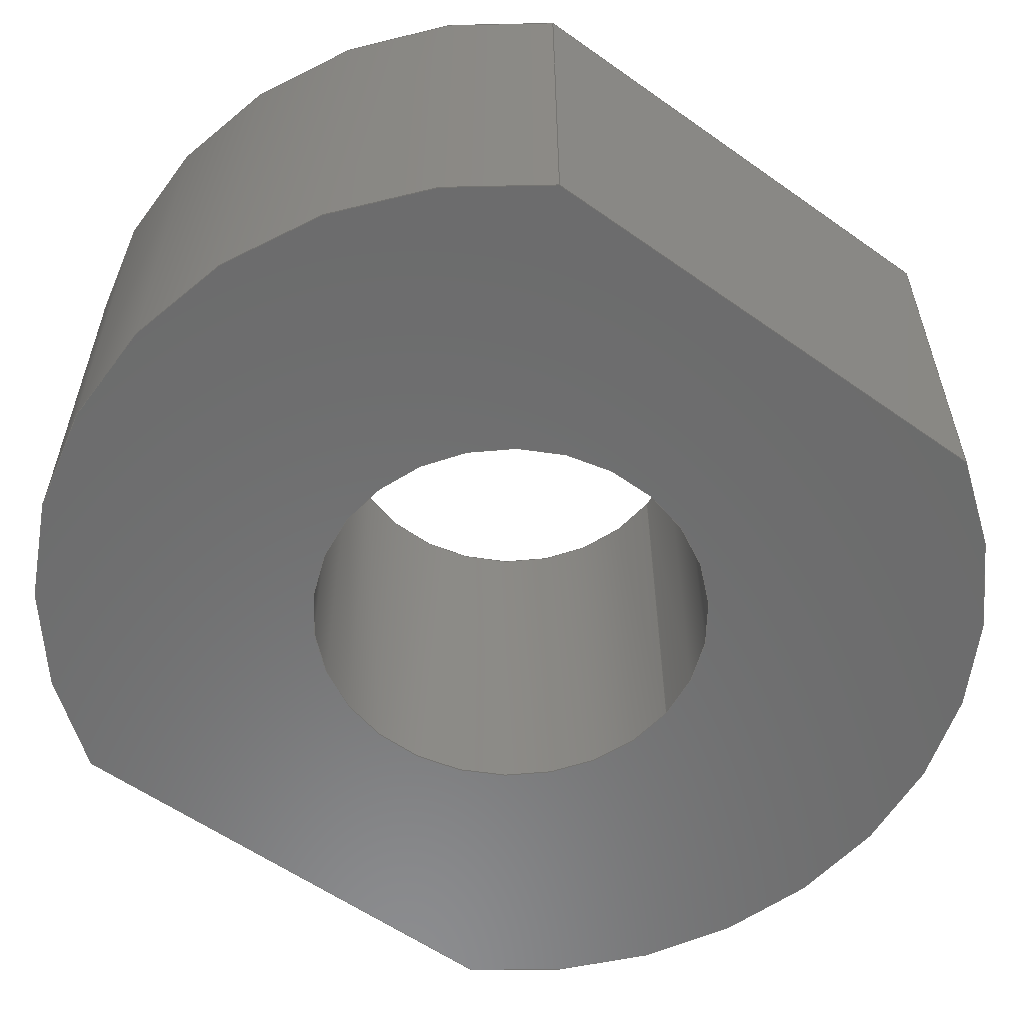
<metadata>
{"format":"step","ext":"step","renderer":"f3d","projection":"perspective","resolution":1024,"background":"white","views":[{"elev":-57.9,"azim":53.7,"up":"+Y"}]}
</metadata>
<code>
ISO-10303-21;
DATA;
#1 = DIRECTION ( 'NONE',  ( 0, 1, 0 ) ) ;
#2 = DIRECTION ( 'NONE',  ( -0, -1, -0 ) ) ;
#3 = DIRECTION ( 'NONE',  ( 1.287e-16, -0, 1 ) ) ;
#4 = CARTESIAN_POINT ( 'NONE',  ( 0, 3, 0 ) ) ;
#5 = EDGE_CURVE ( 'NONE', #96, #309, #85, .T. ) ;
#6 = PRODUCT_DEFINITION ( 'UNKNOWN', '', #59, #110 ) ;
#7 = DIRECTION ( 'NONE',  ( 0, 0, -1 ) ) ;
#8 = DIRECTION ( 'NONE',  ( 0, 1, 0 ) ) ;
#9 = CIRCLE ( 'NONE', #78, 1.465 ) ;
#10 = DIRECTION ( 'NONE',  ( 0, 0, -1 ) ) ;
#11 = CARTESIAN_POINT ( 'NONE',  ( 0, 3, 0 ) ) ;
#12 = EDGE_LOOP ( 'NONE', ( #51, #218, #18, #169 ) ) ;
#13 = DIRECTION ( 'NONE',  ( 0, 0, 1 ) ) ;
#14 = VECTOR ( 'NONE', #108, 1000 ) ;
#15 = FILL_AREA_STYLE_COLOUR ( '', #249 ) ;
#16 = EDGE_CURVE ( 'NONE', #283, #314, #170, .T. ) ;
#17 = ORIENTED_EDGE ( 'NONE', *, *, #107, .F. ) ;
#18 = ORIENTED_EDGE ( 'NONE', *, *, #124, .F. ) ;
#19 = ORIENTED_EDGE ( 'NONE', *, *, #213, .T. ) ;
#20 = CARTESIAN_POINT ( 'NONE',  ( 0, 3, 0 ) ) ;
#21 = ORIENTED_EDGE ( 'NONE', *, *, #65, .F. ) ;
#22 = UNCERTAINTY_MEASURE_WITH_UNIT (LENGTH_MEASURE( 1e-05 ), #152, 'distance_accuracy_value', 'NONE');
#23 = ORIENTED_EDGE ( 'NONE', *, *, #300, .F. ) ;
#24 = AXIS2_PLACEMENT_3D ( 'NONE', #287, #171, #47 ) ;
#25 = EDGE_LOOP ( 'NONE', ( #264, #259 ) ) ;
#26 = PLANE ( 'NONE',  #140 ) ;
#27 = APPLICATION_PROTOCOL_DEFINITION ( 'draft international standard', 'automotive_design', 1998, #190 ) ;
#28 = DIRECTION ( 'NONE',  ( 0, 0, 1 ) ) ;
#29 = DIRECTION ( 'NONE',  ( 0, 0, -1 ) ) ;
#30 = VECTOR ( 'NONE', #248, 1000 ) ;
#31 = AXIS2_PLACEMENT_3D ( 'NONE', #20, #38, #311 ) ;
#32 = DIRECTION ( 'NONE',  ( -0, -1, -0 ) ) ;
#33 = AXIS2_PLACEMENT_3D ( 'NONE', #217, #270, #223 ) ;
#34 = DIRECTION ( 'NONE',  ( 0, 0, 1 ) ) ;
#35 = DIRECTION ( 'NONE',  ( -0, -1, -0 ) ) ;
#36 = DIRECTION ( 'NONE',  ( 0, 1, 0 ) ) ;
#37 = DIRECTION ( 'NONE',  ( 0, 1, 0 ) ) ;
#38 = DIRECTION ( 'NONE',  ( -0, -1, -0 ) ) ;
#39 = EDGE_CURVE ( 'NONE', #166, #262, #202, .T. ) ;
#40 = AXIS2_PLACEMENT_3D ( 'NONE', #247, #204, #28 ) ;
#41 = ORIENTED_EDGE ( 'NONE', *, *, #116, .F. ) ;
#42 = ORIENTED_EDGE ( 'NONE', *, *, #310, .T. ) ;
#43 = CARTESIAN_POINT ( 'NONE',  ( 0, 3, -1.465 ) ) ;
#44 = AXIS2_PLACEMENT_3D ( 'NONE', #103, #251, #34 ) ;
#45 = ORIENTED_EDGE ( 'NONE', *, *, #76, .F. ) ;
#46 = LINE ( 'NONE', #133, #208 ) ;
#47 = DIRECTION ( 'NONE',  ( 0, 0, 1 ) ) ;
#48 = COLOUR_RGB ( '',0.502, 0.502, 0.502 ) ;
#49 = CARTESIAN_POINT ( 'NONE',  ( 3, 3, -1.803 ) ) ;
#50 =( NAMED_UNIT ( * ) SI_UNIT ( $, .STERADIAN. ) SOLID_ANGLE_UNIT ( ) );
#51 = ORIENTED_EDGE ( 'NONE', *, *, #178, .T. ) ;
#52 = LINE ( 'NONE', #203, #232 ) ;
#53 = PRESENTATION_STYLE_ASSIGNMENT (( #99 ) ) ;
#54 = LINE ( 'NONE', #231, #120 ) ;
#55 = LINE ( 'NONE', #273, #68 ) ;
#56 = AXIS2_PLACEMENT_3D ( 'NONE', #4, #271, #102 ) ;
#57 = VECTOR ( 'NONE', #113, 1000 ) ;
#58 = DIRECTION ( 'NONE',  ( -0, -1, -0 ) ) ;
#59 = PRODUCT_DEFINITION_FORMATION_WITH_SPECIFIED_SOURCE ( 'ANY', '', #258, .NOT_KNOWN. ) ;
#60 = FACE_OUTER_BOUND ( 'NONE', #72, .T. ) ;
#61 = ADVANCED_FACE ( 'NONE', ( #177 ), #161, .F. ) ;
#62 = LINE ( 'NONE', #260, #57 ) ;
#63 = CIRCLE ( 'NONE', #191, 3.5 ) ;
#64 = LINE ( 'NONE', #225, #95 ) ;
#65 = EDGE_CURVE ( 'NONE', #314, #96, #55, .T. ) ;
#66 = ADVANCED_FACE ( 'NONE', ( #104, #138 ), #228, .T. ) ;
#67 = FACE_OUTER_BOUND ( 'NONE', #91, .T. ) ;
#68 = VECTOR ( 'NONE', #32, 1000 ) ;
#69 = VERTEX_POINT ( 'NONE', #175 ) ;
#70 = ADVANCED_FACE ( 'NONE', ( #181 ), #224, .T. ) ;
#71 = EDGE_LOOP ( 'NONE', ( #21, #211, #149, #19 ) ) ;
#72 = EDGE_LOOP ( 'NONE', ( #126, #42, #184, #168, #278 ) ) ;
#73 = AXIS2_PLACEMENT_3D ( 'NONE', #87, #279, #277 ) ;
#74 = VERTEX_POINT ( 'NONE', #86 ) ;
#75 = PRODUCT_CONTEXT ( 'NONE', #190, 'mechanical' ) ;
#76 = EDGE_CURVE ( 'NONE', #205, #308, #54, .T. ) ;
#77 = PRODUCT_RELATED_PRODUCT_CATEGORY ( 'part', '', ( #258 ) ) ;
#78 = AXIS2_PLACEMENT_3D ( 'NONE', #256, #143, #148 ) ;
#79 = DIRECTION ( 'NONE',  ( 0, 1, 0 ) ) ;
#80 = CARTESIAN_POINT ( 'NONE',  ( -3, 0, -1.803 ) ) ;
#81 = ADVANCED_FACE ( 'NONE', ( #136 ), #100, .F. ) ;
#82 = DIRECTION ( 'NONE',  ( 0, 0, 1 ) ) ;
#83 = CARTESIAN_POINT ( 'NONE',  ( 0, 3, 0 ) ) ;
#84 = CARTESIAN_POINT ( 'NONE',  ( 3, 3, -1.803 ) ) ;
#85 = CIRCLE ( 'NONE', #24, 3.5 ) ;
#86 = CARTESIAN_POINT ( 'NONE',  ( 3, 0, -1.803 ) ) ;
#87 = CARTESIAN_POINT ( 'NONE',  ( -3, 0, -3.134 ) ) ;
#88 = CYLINDRICAL_SURFACE ( 'NONE', #31, 3.5 ) ;
#89 = PRESENTATION_LAYER_ASSIGNMENT (  '', '', ( #315 ) ) ;
#90 = CARTESIAN_POINT ( 'NONE',  ( 0, 3, 0 ) ) ;
#91 = EDGE_LOOP ( 'NONE', ( #23, #174, #242, #151 ) ) ;
#92 = PRODUCT_DEFINITION_SHAPE ( 'NONE', 'NONE',  #6 ) ;
#93 = PLANE ( 'NONE',  #73 ) ;
#94 = EDGE_LOOP ( 'NONE', ( #216, #109, #194, #17 ) ) ;
#95 = VECTOR ( 'NONE', #130, 1000 ) ;
#96 = VERTEX_POINT ( 'NONE', #276 ) ;
#97 =( LENGTH_UNIT ( ) NAMED_UNIT ( * ) SI_UNIT ( .MILLI., .METRE. ) );
#98 = EDGE_LOOP ( 'NONE', ( #189, #243 ) ) ;
#99 = SURFACE_STYLE_USAGE ( .BOTH. , #127 ) ;
#100 = PLANE ( 'NONE',  #253 ) ;
#101 = ADVANCED_FACE ( 'NONE', ( #250 ), #222, .T. ) ;
#102 = DIRECTION ( 'NONE',  ( 0, 0, -1 ) ) ;
#103 = CARTESIAN_POINT ( 'NONE',  ( 0, 3, 0 ) ) ;
#104 = FACE_OUTER_BOUND ( 'NONE', #173, .T. ) ;
#105 = FACE_BOUND ( 'NONE', #98, .T. ) ;
#106 = AXIS2_PLACEMENT_3D ( 'NONE', #229, #58, #7 ) ;
#107 = EDGE_CURVE ( 'NONE', #268, #309, #52, .T. ) ;
#108 = DIRECTION ( 'NONE',  ( -0, -1, -0 ) ) ;
#109 = ORIENTED_EDGE ( 'NONE', *, *, #65, .T. ) ;
#110 = PRODUCT_DEFINITION_CONTEXT ( 'detailed design', #261, 'design' ) ;
#111 = LINE ( 'NONE', #207, #14 ) ;
#112 = ORIENTED_EDGE ( 'NONE', *, *, #310, .F. ) ;
#113 = DIRECTION ( 'NONE',  ( 1.287e-16, 0, 1 ) ) ;
#114 = CIRCLE ( 'NONE', #196, 3.5 ) ;
#115 = SURFACE_STYLE_USAGE ( .BOTH. , #144 ) ;
#116 = EDGE_CURVE ( 'NONE', #283, #74, #295, .T. ) ;
#117 = ORIENTED_EDGE ( 'NONE', *, *, #210, .T. ) ;
#118 = ORIENTED_EDGE ( 'NONE', *, *, #188, .F. ) ;
#119 = EDGE_CURVE ( 'NONE', #205, #306, #63, .T. ) ;
#120 = VECTOR ( 'NONE', #8, 1000 ) ;
#121 = ORIENTED_EDGE ( 'NONE', *, *, #198, .T. ) ;
#122 = CARTESIAN_POINT ( 'NONE',  ( 1.794e-16, 0, 1.465 ) ) ;
#123 = EDGE_LOOP ( 'NONE', ( #305, #121, #214, #299 ) ) ;
#124 = EDGE_CURVE ( 'NONE', #262, #187, #286, .T. ) ;
#125 =( NAMED_UNIT ( * ) PLANE_ANGLE_UNIT ( ) SI_UNIT ( $, .RADIAN. ) );
#126 = ORIENTED_EDGE ( 'NONE', *, *, #213, .F. ) ;
#127 = SURFACE_SIDE_STYLE ('',( #131 ) ) ;
#128 = CIRCLE ( 'NONE', #160, 3.5 ) ;
#129 = ORIENTED_EDGE ( 'NONE', *, *, #119, .T. ) ;
#130 = DIRECTION ( 'NONE',  ( 0, 1, 0 ) ) ;
#131 = SURFACE_STYLE_FILL_AREA ( #289 ) ;
#132 = CARTESIAN_POINT ( 'NONE',  ( 0, 3, 0 ) ) ;
#133 = CARTESIAN_POINT ( 'NONE',  ( -3, 3, 3.86e-16 ) ) ;
#134 = CIRCLE ( 'NONE', #44, 3.5 ) ;
#135 = DIRECTION ( 'NONE',  ( 0, 1, 0 ) ) ;
#136 = FACE_OUTER_BOUND ( 'NONE', #235, .T. ) ;
#137 = EDGE_CURVE ( 'NONE', #308, #156, #134, .T. ) ;
#138 = FACE_BOUND ( 'NONE', #25, .T. ) ;
#139 =( NAMED_UNIT ( * ) PLANE_ANGLE_UNIT ( ) SI_UNIT ( $, .RADIAN. ) );
#140 = AXIS2_PLACEMENT_3D ( 'NONE', #176, #272, #159 ) ;
#141 = CYLINDRICAL_SURFACE ( 'NONE', #288, 1.465 ) ;
#142 = ADVANCED_FACE ( 'NONE', ( #105, #60 ), #26, .F. ) ;
#143 = DIRECTION ( 'NONE',  ( 0, 1, 0 ) ) ;
#144 = SURFACE_SIDE_STYLE ('',( #297 ) ) ;
#145 = ORIENTED_EDGE ( 'NONE', *, *, #137, .F. ) ;
#146 = ORIENTED_EDGE ( 'NONE', *, *, #16, .T. ) ;
#147 = AXIS2_PLACEMENT_3D ( 'NONE', #83, #2, #29 ) ;
#148 = DIRECTION ( 'NONE',  ( 0, 0, 1 ) ) ;
#149 = ORIENTED_EDGE ( 'NONE', *, *, #116, .T. ) ;
#150 = DIRECTION ( 'NONE',  ( -1.287e-16, 0, 1 ) ) ;
#151 = ORIENTED_EDGE ( 'NONE', *, *, #76, .T. ) ;
#152 =( LENGTH_UNIT ( ) NAMED_UNIT ( * ) SI_UNIT ( .MILLI., .METRE. ) );
#153 = MANIFOLD_SOLID_BREP ( 'Spiegeln1', #206 ) ;
#154 = SHAPE_DEFINITION_REPRESENTATION ( #92, #294 ) ;
#155 = STYLED_ITEM ( 'NONE', ( #209 ), #153 ) ;
#156 = VERTEX_POINT ( 'NONE', #236 ) ;
#157 = CARTESIAN_POINT ( 'NONE',  ( -3, 3, 1.803 ) ) ;
#158 = DIRECTION ( 'NONE',  ( -0, -1, -0 ) ) ;
#159 = DIRECTION ( 'NONE',  ( 0, -0, 1 ) ) ;
#160 = AXIS2_PLACEMENT_3D ( 'NONE', #11, #285, #238 ) ;
#161 = CYLINDRICAL_SURFACE ( 'NONE', #147, 1.465 ) ;
#162 = CARTESIAN_POINT ( 'NONE',  ( 0, 0, 0 ) ) ;
#163 = DIRECTION ( 'NONE',  ( 0, 0, 1 ) ) ;
#164 = CARTESIAN_POINT ( 'NONE',  ( 0, 0, 0 ) ) ;
#165 = CARTESIAN_POINT ( 'NONE',  ( 0, 3, 0 ) ) ;
#166 = VERTEX_POINT ( 'NONE', #43 ) ;
#167 =( GEOMETRIC_REPRESENTATION_CONTEXT ( 3 ) GLOBAL_UNCERTAINTY_ASSIGNED_CONTEXT ( ( #22 ) ) GLOBAL_UNIT_ASSIGNED_CONTEXT ( ( #152, #267, #221 ) ) REPRESENTATION_CONTEXT ( 'NONE', 'WORKASPACE' ) );
#168 = ORIENTED_EDGE ( 'NONE', *, *, #227, .F. ) ;
#169 = ORIENTED_EDGE ( 'NONE', *, *, #39, .F. ) ;
#170 = CIRCLE ( 'NONE', #269, 3.5 ) ;
#171 = DIRECTION ( 'NONE',  ( 0, 1, 0 ) ) ;
#172 = APPLICATION_PROTOCOL_DEFINITION ( 'draft international standard', 'automotive_design', 1998, #261 ) ;
#173 = EDGE_LOOP ( 'NONE', ( #118, #146, #117, #241, #212 ) ) ;
#174 = ORIENTED_EDGE ( 'NONE', *, *, #107, .T. ) ;
#175 = CARTESIAN_POINT ( 'NONE',  ( 1.794e-16, 3, 1.465 ) ) ;
#176 = CARTESIAN_POINT ( 'NONE',  ( 0, 0, 0 ) ) ;
#177 = FACE_OUTER_BOUND ( 'NONE', #123, .T. ) ;
#178 = EDGE_CURVE ( 'NONE', #166, #69, #219, .T. ) ;
#179 = VECTOR ( 'NONE', #281, 1000 ) ;
#180 = DIRECTION ( 'NONE',  ( -0, -1, -0 ) ) ;
#181 = FACE_OUTER_BOUND ( 'NONE', #94, .T. ) ;
#182 = MECHANICAL_DESIGN_GEOMETRIC_PRESENTATION_REPRESENTATION (  '', ( #315 ), #197 ) ;
#183 = CARTESIAN_POINT ( 'NONE',  ( -3, 0, 1.803 ) ) ;
#184 = ORIENTED_EDGE ( 'NONE', *, *, #119, .F. ) ;
#185 = CARTESIAN_POINT ( 'NONE',  ( -3, 3, -1.803 ) ) ;
#186 = DIRECTION ( 'NONE',  ( 0, 1, 0 ) ) ;
#187 = VERTEX_POINT ( 'NONE', #122 ) ;
#188 = EDGE_CURVE ( 'NONE', #283, #156, #304, .T. ) ;
#189 = ORIENTED_EDGE ( 'NONE', *, *, #124, .T. ) ;
#190 = APPLICATION_CONTEXT ( 'automotive_design' ) ;
#191 = AXIS2_PLACEMENT_3D ( 'NONE', #162, #1, #82 ) ;
#192 = EDGE_CURVE ( 'NONE', #187, #262, #9, .T. ) ;
#193 = FACE_OUTER_BOUND ( 'NONE', #12, .T. ) ;
#194 = ORIENTED_EDGE ( 'NONE', *, *, #5, .T. ) ;
#195 = AXIS2_PLACEMENT_3D ( 'NONE', #90, #186, #13 ) ;
#196 = AXIS2_PLACEMENT_3D ( 'NONE', #164, #37, #215 ) ;
#197 =( GEOMETRIC_REPRESENTATION_CONTEXT ( 3 ) GLOBAL_UNCERTAINTY_ASSIGNED_CONTEXT ( ( #301 ) ) GLOBAL_UNIT_ASSIGNED_CONTEXT ( ( #97, #125, #50 ) ) REPRESENTATION_CONTEXT ( 'NONE', 'WORKASPACE' ) );
#198 = EDGE_CURVE ( 'NONE', #69, #166, #274, .T. ) ;
#199 = LINE ( 'NONE', #313, #298 ) ;
#200 = CARTESIAN_POINT ( 'NONE',  ( 3, 0, -3.134 ) ) ;
#201 = CARTESIAN_POINT ( 'NONE',  ( 0, 3, 0 ) ) ;
#202 = LINE ( 'NONE', #293, #30 ) ;
#203 = CARTESIAN_POINT ( 'NONE',  ( -3, 3, -1.803 ) ) ;
#204 = DIRECTION ( 'NONE',  ( 0, 1, 0 ) ) ;
#205 = VERTEX_POINT ( 'NONE', #183 ) ;
#206 = CLOSED_SHELL ( 'NONE', ( #266, #70, #101, #66, #142, #265, #61, #220, #81 ) ) ;
#207 = CARTESIAN_POINT ( 'NONE',  ( 1.794e-16, 3, 1.465 ) ) ;
#208 = VECTOR ( 'NONE', #3, 1000 ) ;
#209 = PRESENTATION_STYLE_ASSIGNMENT (( #115 ) ) ;
#210 = EDGE_CURVE ( 'NONE', #314, #268, #128, .T. ) ;
#211 = ORIENTED_EDGE ( 'NONE', *, *, #16, .F. ) ;
#212 = ORIENTED_EDGE ( 'NONE', *, *, #137, .T. ) ;
#213 = EDGE_CURVE ( 'NONE', #74, #96, #114, .T. ) ;
#214 = ORIENTED_EDGE ( 'NONE', *, *, #39, .T. ) ;
#215 = DIRECTION ( 'NONE',  ( 0, 0, 1 ) ) ;
#216 = ORIENTED_EDGE ( 'NONE', *, *, #210, .F. ) ;
#217 = CARTESIAN_POINT ( 'NONE',  ( 0, 0, 0 ) ) ;
#218 = ORIENTED_EDGE ( 'NONE', *, *, #230, .T. ) ;
#219 = CIRCLE ( 'NONE', #195, 1.465 ) ;
#220 = ADVANCED_FACE ( 'NONE', ( #67 ), #93, .T. ) ;
#221 =( NAMED_UNIT ( * ) SI_UNIT ( $, .STERADIAN. ) SOLID_ANGLE_UNIT ( ) );
#222 = CYLINDRICAL_SURFACE ( 'NONE', #106, 3.5 ) ;
#223 = DIRECTION ( 'NONE',  ( 1, 0, 0 ) ) ;
#224 = CYLINDRICAL_SURFACE ( 'NONE', #56, 3.5 ) ;
#225 = CARTESIAN_POINT ( 'NONE',  ( 3, 3, 1.803 ) ) ;
#226 =( GEOMETRIC_REPRESENTATION_CONTEXT ( 3 ) GLOBAL_UNCERTAINTY_ASSIGNED_CONTEXT ( ( #307 ) ) GLOBAL_UNIT_ASSIGNED_CONTEXT ( ( #234, #139, #233 ) ) REPRESENTATION_CONTEXT ( 'NONE', 'WORKASPACE' ) );
#227 = EDGE_CURVE ( 'NONE', #309, #205, #62, .T. ) ;
#228 = PLANE ( 'NONE',  #282 ) ;
#229 = CARTESIAN_POINT ( 'NONE',  ( 0, 3, 0 ) ) ;
#230 = EDGE_CURVE ( 'NONE', #69, #187, #111, .T. ) ;
#231 = CARTESIAN_POINT ( 'NONE',  ( -3, 3, 1.803 ) ) ;
#232 = VECTOR ( 'NONE', #158, 1000 ) ;
#233 =( NAMED_UNIT ( * ) SI_UNIT ( $, .STERADIAN. ) SOLID_ANGLE_UNIT ( ) );
#234 =( LENGTH_UNIT ( ) NAMED_UNIT ( * ) SI_UNIT ( .MILLI., .METRE. ) );
#235 = EDGE_LOOP ( 'NONE', ( #41, #284, #312, #112 ) ) ;
#236 = CARTESIAN_POINT ( 'NONE',  ( 3, 3, 1.803 ) ) ;
#237 = PRESENTATION_LAYER_ASSIGNMENT (  '', '', ( #155 ) ) ;
#238 = DIRECTION ( 'NONE',  ( 0, 0, 1 ) ) ;
#239 = ORIENTED_EDGE ( 'NONE', *, *, #275, .T. ) ;
#240 = EDGE_LOOP ( 'NONE', ( #129, #239, #145, #45 ) ) ;
#241 = ORIENTED_EDGE ( 'NONE', *, *, #300, .T. ) ;
#242 = ORIENTED_EDGE ( 'NONE', *, *, #227, .T. ) ;
#243 = ORIENTED_EDGE ( 'NONE', *, *, #192, .T. ) ;
#244 = FILL_AREA_STYLE_COLOUR ( '', #48 ) ;
#245 = DIRECTION ( 'NONE',  ( -1, 0, -1.287e-16 ) ) ;
#246 = CARTESIAN_POINT ( 'NONE',  ( 0, 3, -3.5 ) ) ;
#247 = CARTESIAN_POINT ( 'NONE',  ( 0, 0, 0 ) ) ;
#248 = DIRECTION ( 'NONE',  ( -0, -1, -0 ) ) ;
#249 = COLOUR_RGB ( '',0.502, 0.502, 0.502 ) ;
#250 = FACE_OUTER_BOUND ( 'NONE', #71, .T. ) ;
#251 = DIRECTION ( 'NONE',  ( 0, 1, 0 ) ) ;
#252 = CARTESIAN_POINT ( 'NONE',  ( 0, 3, 0 ) ) ;
#253 = AXIS2_PLACEMENT_3D ( 'NONE', #200, #245, #292 ) ;
#254 = CARTESIAN_POINT ( 'NONE',  ( 0, 0, -1.465 ) ) ;
#255 = CARTESIAN_POINT ( 'NONE',  ( 3, 3, 3.86e-16 ) ) ;
#256 = CARTESIAN_POINT ( 'NONE',  ( 0, 0, 0 ) ) ;
#257 = AXIS2_PLACEMENT_3D ( 'NONE', #165, #36, #163 ) ;
#258 = PRODUCT ( 'FF_Washer_ScrewIn', 'FF_Washer_ScrewIn', '', ( #75 ) ) ;
#259 = ORIENTED_EDGE ( 'NONE', *, *, #198, .F. ) ;
#260 = CARTESIAN_POINT ( 'NONE',  ( -3, 0, -3.134 ) ) ;
#261 = APPLICATION_CONTEXT ( 'automotive_design' ) ;
#262 = VERTEX_POINT ( 'NONE', #254 ) ;
#263 = VECTOR ( 'NONE', #180, 1000 ) ;
#264 = ORIENTED_EDGE ( 'NONE', *, *, #178, .F. ) ;
#265 = ADVANCED_FACE ( 'NONE', ( #302 ), #88, .T. ) ;
#266 = ADVANCED_FACE ( 'NONE', ( #193 ), #141, .F. ) ;
#267 =( NAMED_UNIT ( * ) PLANE_ANGLE_UNIT ( ) SI_UNIT ( $, .RADIAN. ) );
#268 = VERTEX_POINT ( 'NONE', #185 ) ;
#269 = AXIS2_PLACEMENT_3D ( 'NONE', #132, #135, #290 ) ;
#270 = DIRECTION ( 'NONE',  ( 0, 0, 1 ) ) ;
#271 = DIRECTION ( 'NONE',  ( -0, -1, -0 ) ) ;
#272 = DIRECTION ( 'NONE',  ( 0, 1, 0 ) ) ;
#273 = CARTESIAN_POINT ( 'NONE',  ( 0, 3, -3.5 ) ) ;
#274 = CIRCLE ( 'NONE', #257, 1.465 ) ;
#275 = EDGE_CURVE ( 'NONE', #306, #156, #64, .T. ) ;
#276 = CARTESIAN_POINT ( 'NONE',  ( 0, 0, -3.5 ) ) ;
#277 = DIRECTION ( 'NONE',  ( 1.287e-16, 0, 1 ) ) ;
#278 = ORIENTED_EDGE ( 'NONE', *, *, #5, .F. ) ;
#279 = DIRECTION ( 'NONE',  ( -1, 0, 1.287e-16 ) ) ;
#280 = FILL_AREA_STYLE ('',( #15 ) ) ;
#281 = DIRECTION ( 'NONE',  ( -1.287e-16, 0, 1 ) ) ;
#282 = AXIS2_PLACEMENT_3D ( 'NONE', #201, #79, #296 ) ;
#283 = VERTEX_POINT ( 'NONE', #49 ) ;
#284 = ORIENTED_EDGE ( 'NONE', *, *, #188, .T. ) ;
#285 = DIRECTION ( 'NONE',  ( 0, 1, 0 ) ) ;
#286 = CIRCLE ( 'NONE', #40, 1.465 ) ;
#287 = CARTESIAN_POINT ( 'NONE',  ( 0, 0, 0 ) ) ;
#288 = AXIS2_PLACEMENT_3D ( 'NONE', #252, #35, #10 ) ;
#289 = FILL_AREA_STYLE ('',( #244 ) ) ;
#290 = DIRECTION ( 'NONE',  ( 0, 0, 1 ) ) ;
#291 = CARTESIAN_POINT ( 'NONE',  ( 3, 0, 1.803 ) ) ;
#292 = DIRECTION ( 'NONE',  ( -1.287e-16, 0, 1 ) ) ;
#293 = CARTESIAN_POINT ( 'NONE',  ( 0, 3, -1.465 ) ) ;
#294 = ADVANCED_BREP_SHAPE_REPRESENTATION ( 'FF_Washer_ScrewIn', ( #153, #33 ), #167 ) ;
#295 = LINE ( 'NONE', #84, #263 ) ;
#296 = DIRECTION ( 'NONE',  ( 0, -0, 1 ) ) ;
#297 = SURFACE_STYLE_FILL_AREA ( #280 ) ;
#298 = VECTOR ( 'NONE', #150, 1000 ) ;
#299 = ORIENTED_EDGE ( 'NONE', *, *, #192, .F. ) ;
#300 = EDGE_CURVE ( 'NONE', #268, #308, #46, .T. ) ;
#301 = UNCERTAINTY_MEASURE_WITH_UNIT (LENGTH_MEASURE( 1e-05 ), #97, 'distance_accuracy_value', 'NONE');
#302 = FACE_OUTER_BOUND ( 'NONE', #240, .T. ) ;
#303 = MECHANICAL_DESIGN_GEOMETRIC_PRESENTATION_REPRESENTATION (  '', ( #155 ), #226 ) ;
#304 = LINE ( 'NONE', #255, #179 ) ;
#305 = ORIENTED_EDGE ( 'NONE', *, *, #230, .F. ) ;
#306 = VERTEX_POINT ( 'NONE', #291 ) ;
#307 = UNCERTAINTY_MEASURE_WITH_UNIT (LENGTH_MEASURE( 1e-05 ), #234, 'distance_accuracy_value', 'NONE');
#308 = VERTEX_POINT ( 'NONE', #157 ) ;
#309 = VERTEX_POINT ( 'NONE', #80 ) ;
#310 = EDGE_CURVE ( 'NONE', #74, #306, #199, .T. ) ;
#311 = DIRECTION ( 'NONE',  ( 0, 0, -1 ) ) ;
#312 = ORIENTED_EDGE ( 'NONE', *, *, #275, .F. ) ;
#313 = CARTESIAN_POINT ( 'NONE',  ( 3, 0, -3.134 ) ) ;
#314 = VERTEX_POINT ( 'NONE', #246 ) ;
#315 = STYLED_ITEM ( 'NONE', ( #53 ), #294 ) ;
ENDSEC;
END-ISO-10303-21;

</code>
